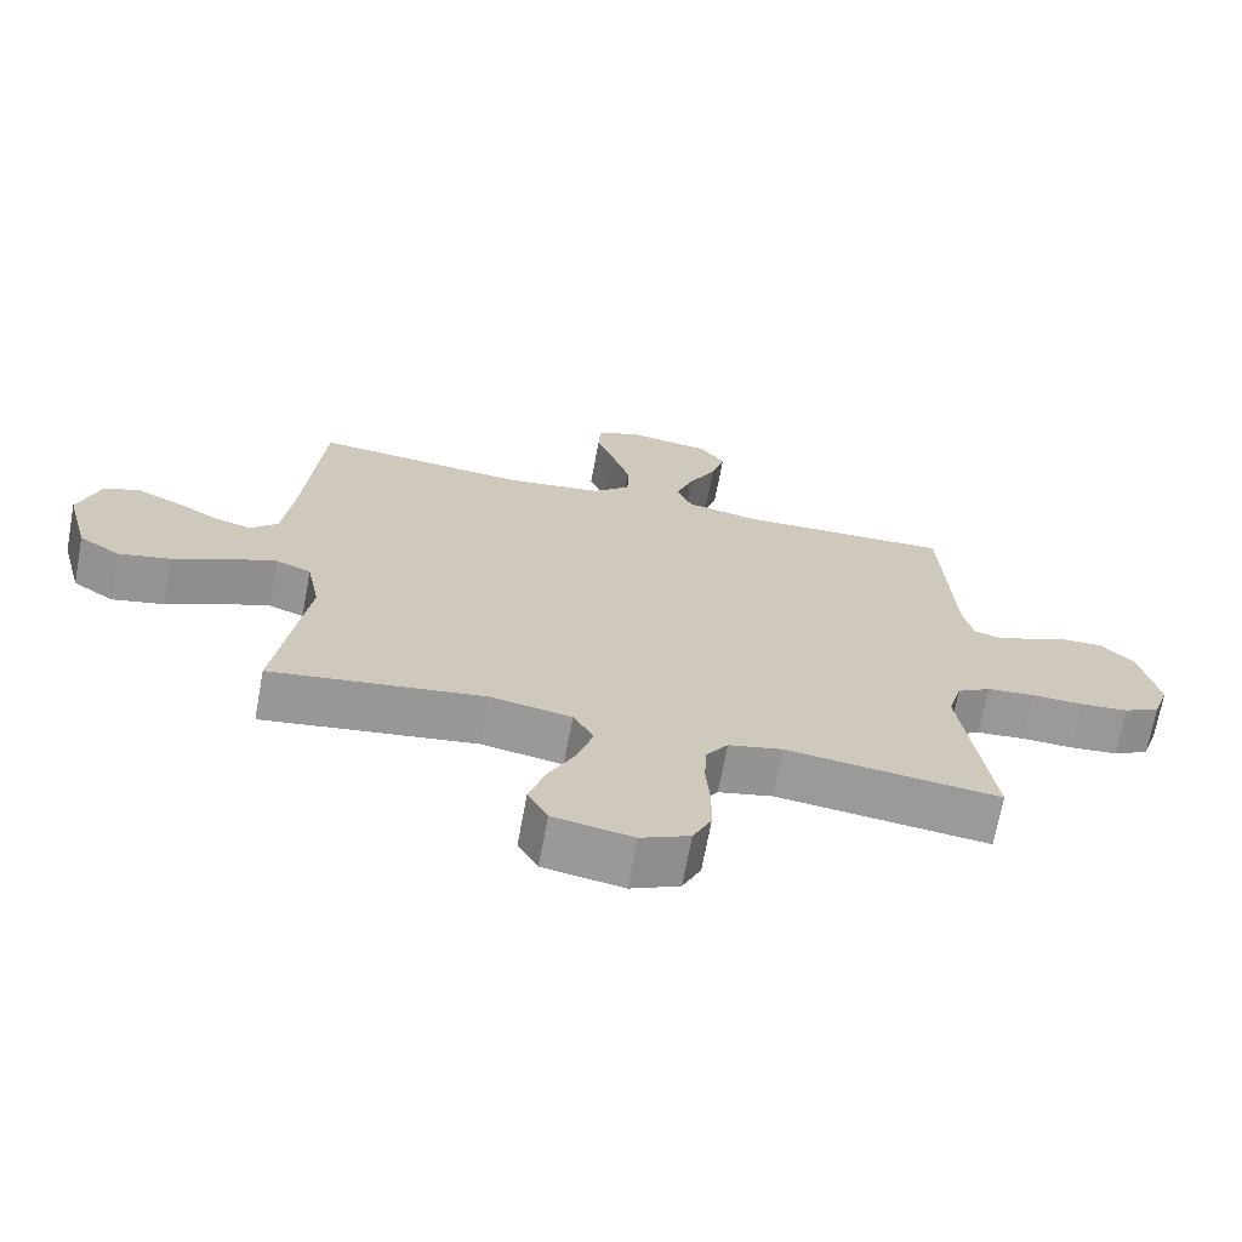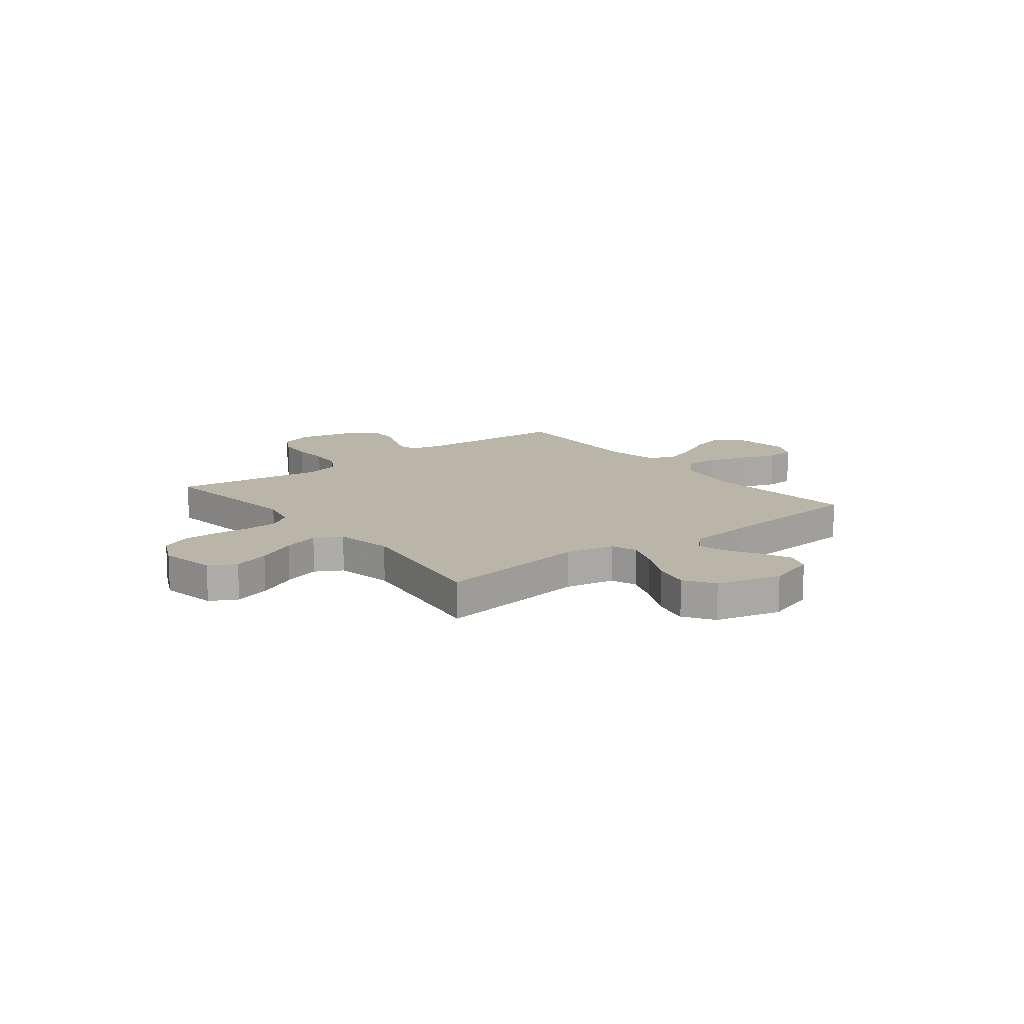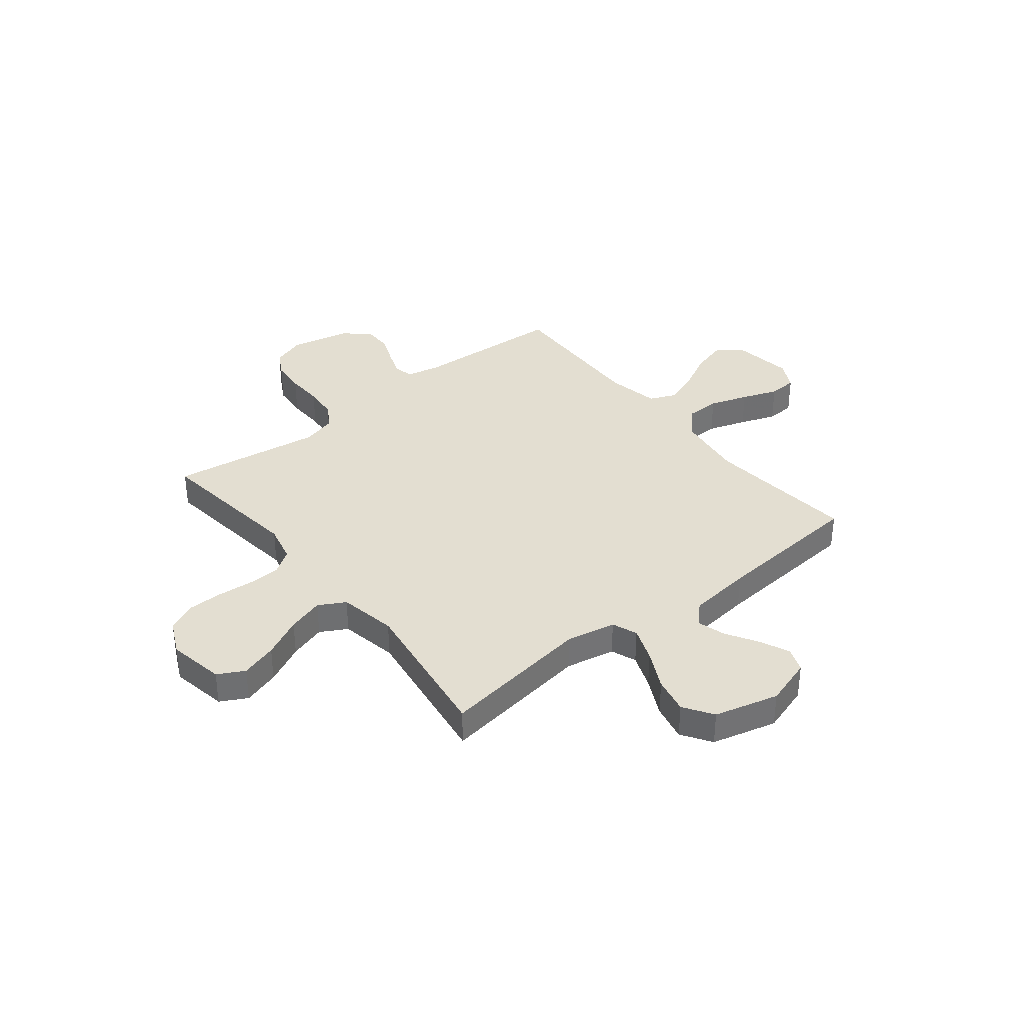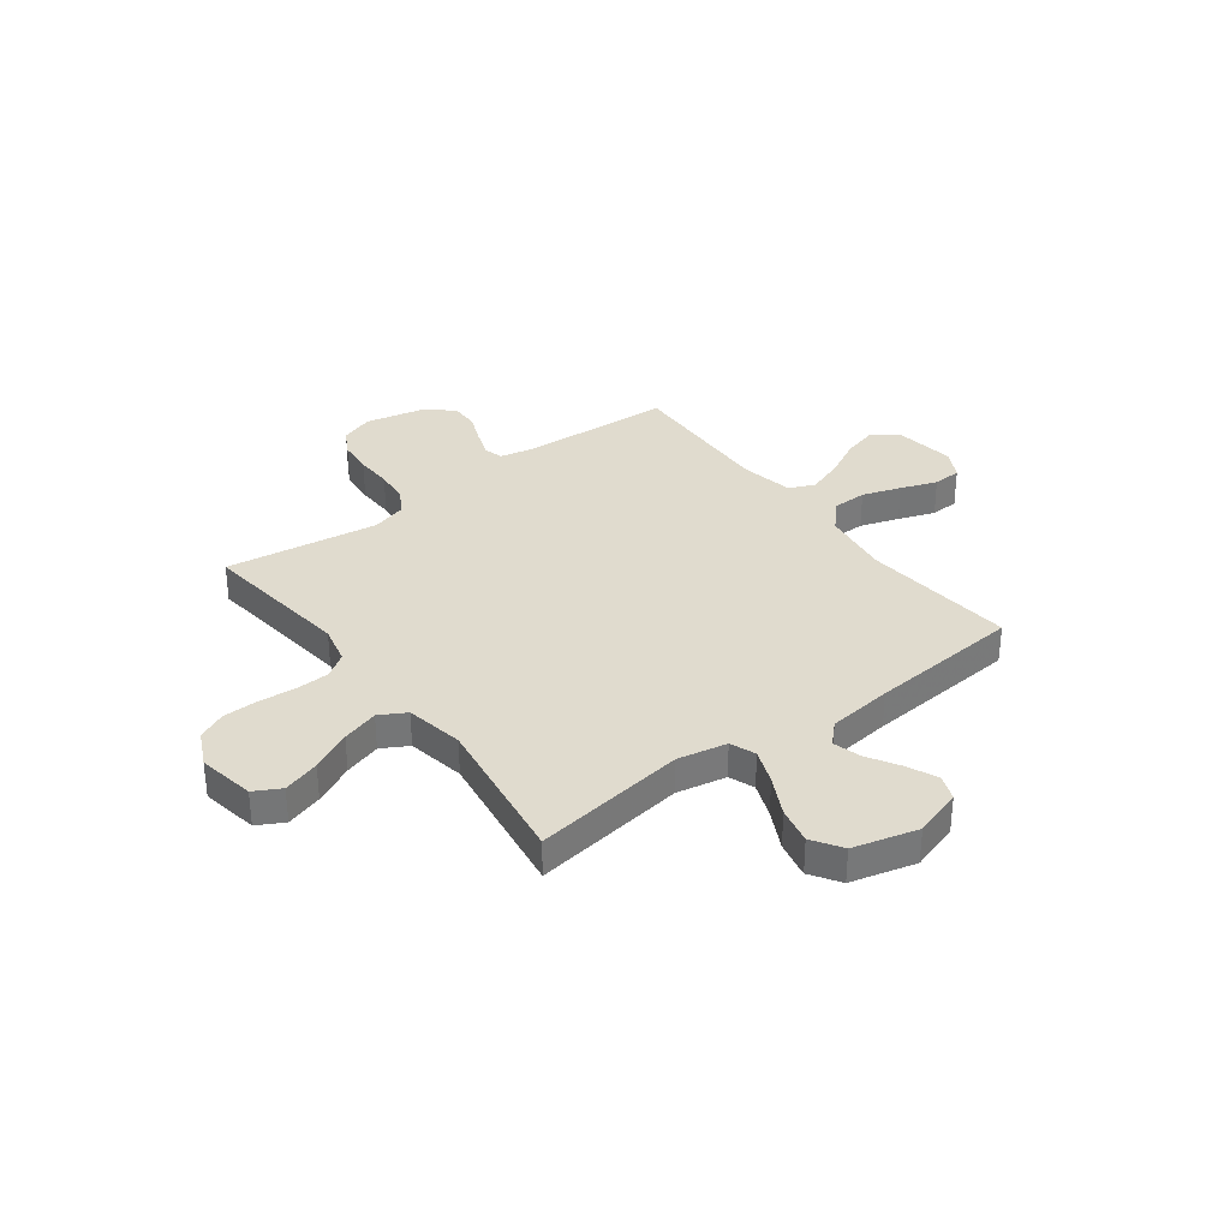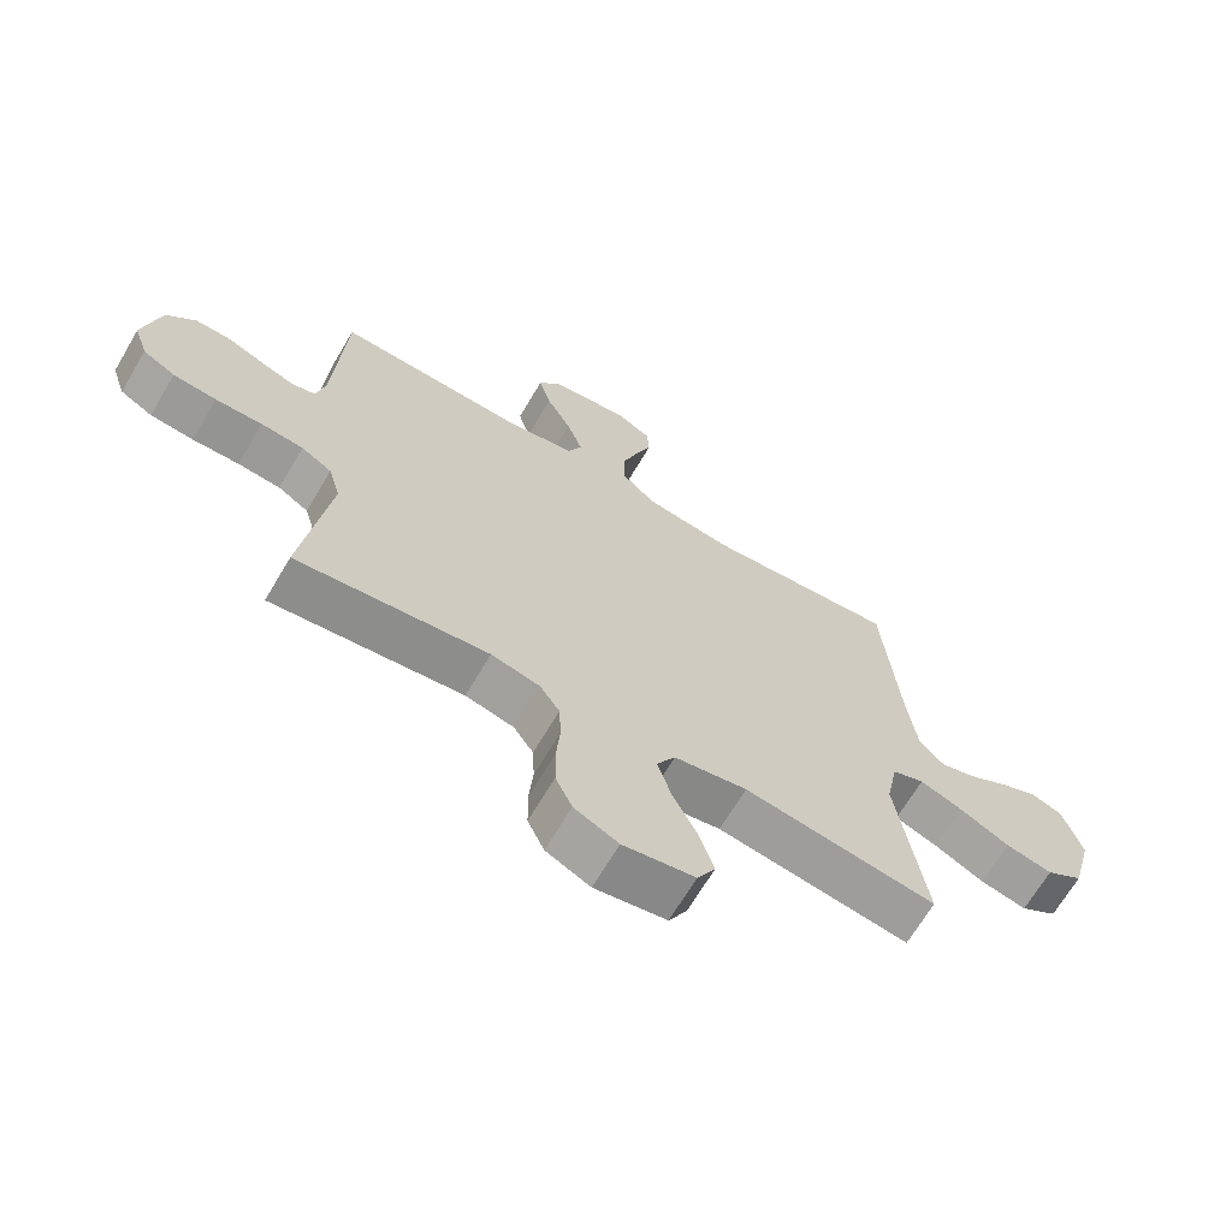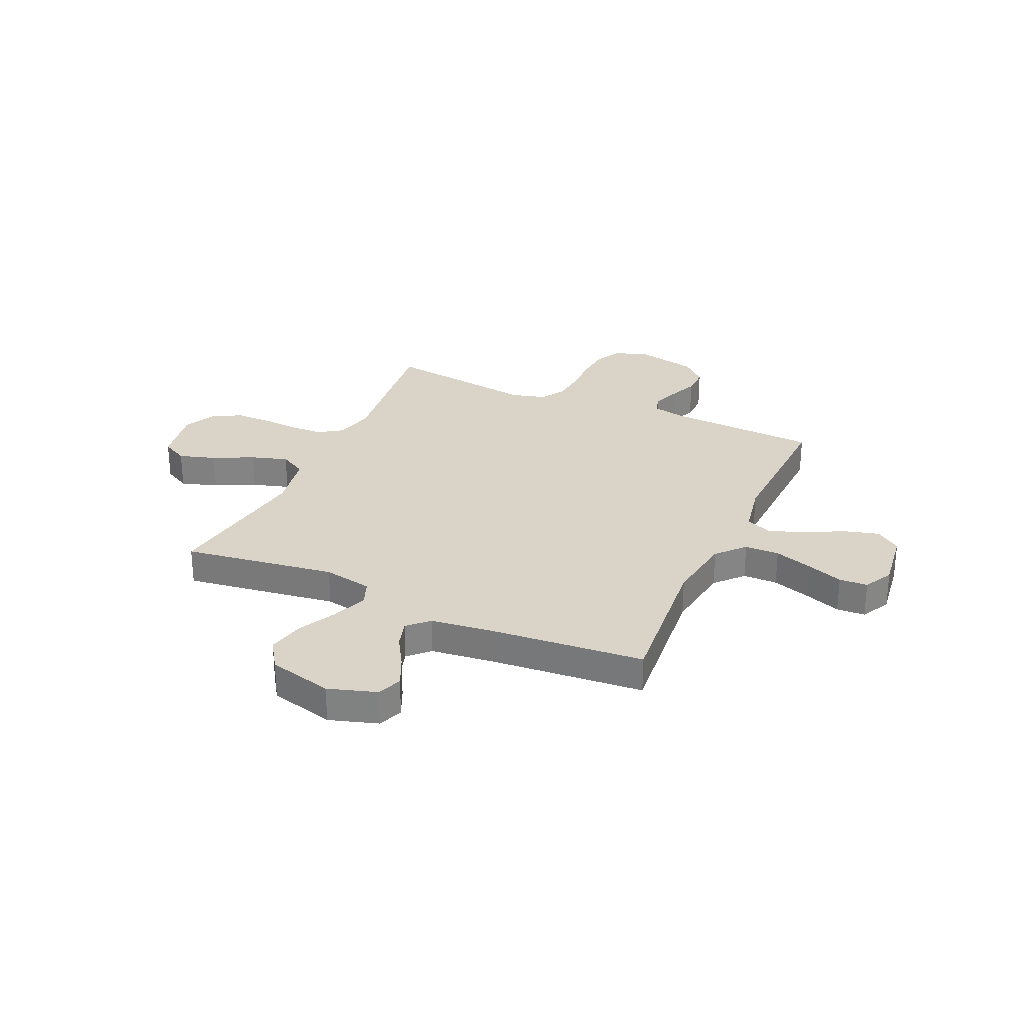
<metadata>
{"format":"obj","ext":"obj","renderer":"f3d","projection":"perspective","resolution":1024,"background":"white","views":[{"elev":-69.2,"azim":-10.5,"up":"+Z"},{"elev":13.6,"azim":-128.0,"up":"+Y"},{"elev":36.0,"azim":-128.6,"up":"+Y"},{"elev":33.7,"azim":-126.9,"up":"+Y"},{"elev":-67.6,"azim":149.4,"up":"+Z"},{"elev":28.7,"azim":-65.7,"up":"+Y"}]}
</metadata>
<code>
v 0.5 0.07 0.5
v 0.516 0.07 0.2
v 0.53 0.07 0.135
v 0.568 0.07 0.125
v 0.62 0.07 0.144
v 0.678 0.07 0.168
v 0.734 0.07 0.169
v 0.78 0.07 0.121
v 0.806 0.07 0
v 0.784 0.07 -0.065
v 0.733 0.07 -0.093
v 0.665 0.07 -0.099
v 0.592 0.07 -0.097
v 0.525 0.07 -0.103
v 0.477 0.07 -0.132
v 0.458 0.07 -0.2
v 0.5 0.07 -0.5
v 0.2 0.07 -0.464
v 0.124 0.07 -0.482
v 0.093 0.07 -0.528
v 0.09 0.07 -0.593
v 0.096 0.07 -0.665
v 0.095 0.07 -0.735
v 0.069 0.07 -0.791
v 0 0.07 -0.824
v -0.112 0.07 -0.804
v -0.14 0.07 -0.752
v -0.118 0.07 -0.68
v -0.079 0.07 -0.601
v -0.057 0.07 -0.529
v -0.086 0.07 -0.477
v -0.2 0.07 -0.456
v -0.5 0.07 -0.5
v -0.457 0.07 -0.2
v -0.476 0.07 -0.103
v -0.526 0.07 -0.084
v -0.594 0.07 -0.11
v -0.671 0.07 -0.149
v -0.744 0.07 -0.165
v -0.802 0.07 -0.127
v -0.835 0.07 0
v -0.805 0.07 0.095
v -0.756 0.07 0.114
v -0.696 0.07 0.087
v -0.634 0.07 0.05
v -0.579 0.07 0.034
v -0.54 0.07 0.073
v -0.525 0.07 0.2
v -0.5 0.07 0.5
v -0.2 0.07 0.471
v -0.064 0.07 0.49
v -0.01 0.07 0.539
v -0.009 0.07 0.607
v -0.034 0.07 0.683
v -0.06 0.07 0.754
v -0.057 0.07 0.81
v 0 0.07 0.84
v 0.122 0.07 0.823
v 0.157 0.07 0.774
v 0.138 0.07 0.705
v 0.099 0.07 0.63
v 0.074 0.07 0.56
v 0.096 0.07 0.509
v 0.2 0.07 0.489
v 0.5 0 0.5
v 0.516 0 0.2
v 0.53 0 0.135
v 0.568 0 0.125
v 0.62 0 0.144
v 0.678 0 0.168
v 0.734 0 0.169
v 0.78 0 0.121
v 0.806 0 0
v 0.784 0 -0.065
v 0.733 0 -0.093
v 0.665 0 -0.099
v 0.592 0 -0.097
v 0.525 0 -0.103
v 0.477 0 -0.132
v 0.458 0 -0.2
v 0.5 0 -0.5
v 0.2 0 -0.464
v 0.124 0 -0.482
v 0.093 0 -0.528
v 0.09 0 -0.593
v 0.096 0 -0.665
v 0.095 0 -0.735
v 0.069 0 -0.791
v 0 0 -0.824
v -0.112 0 -0.804
v -0.14 0 -0.752
v -0.118 0 -0.68
v -0.079 0 -0.601
v -0.057 0 -0.529
v -0.086 0 -0.477
v -0.2 0 -0.456
v -0.5 0 -0.5
v -0.457 0 -0.2
v -0.476 0 -0.103
v -0.526 0 -0.084
v -0.594 0 -0.11
v -0.671 0 -0.149
v -0.744 0 -0.165
v -0.802 0 -0.127
v -0.835 0 0
v -0.805 0 0.095
v -0.756 0 0.114
v -0.696 0 0.087
v -0.634 0 0.05
v -0.579 0 0.034
v -0.54 0 0.073
v -0.525 0 0.2
v -0.5 0 0.5
v -0.2 0 0.471
v -0.064 0 0.49
v -0.01 0 0.539
v -0.009 0 0.607
v -0.034 0 0.683
v -0.06 0 0.754
v -0.057 0 0.81
v 0 0 0.84
v 0.122 0 0.823
v 0.157 0 0.774
v 0.138 0 0.705
v 0.099 0 0.63
v 0.074 0 0.56
v 0.096 0 0.509
v 0.2 0 0.489
f 58 59 60 61
f 58 61 62
f 57 58 62
f 54 55 56 57
f 53 54 57 62
f 52 53 62 63
f 48 49 50
f 47 48 50 51
f 46 47 51
f 42 43 44 45
f 42 45 46
f 41 42 46
f 40 41 46
f 37 38 39 40
f 36 37 40 46
f 35 36 46 51
f 32 33 34
f 31 32 34 35
f 26 27 28 29
f 26 29 30
f 25 26 30
f 24 25 30
f 21 22 23 24
f 20 21 24 30
f 19 20 30 31
f 16 17 18
f 15 16 18 19
f 10 11 12 13
f 10 13 14
f 9 10 14
f 8 9 14
f 5 6 7 8
f 4 5 8 14
f 3 4 14 15
f 64 1 2
f 63 64 2 3
f 35 51 52 63
f 19 31 35 63
f 3 15 19 63
f 125 124 123 122
f 126 125 122
f 126 122 121
f 121 120 119 118
f 126 121 118 117
f 127 126 117 116
f 114 113 112
f 115 114 112 111
f 115 111 110
f 109 108 107 106
f 110 109 106
f 110 106 105
f 110 105 104
f 104 103 102 101
f 110 104 101 100
f 115 110 100 99
f 98 97 96
f 99 98 96 95
f 93 92 91 90
f 94 93 90
f 94 90 89
f 94 89 88
f 88 87 86 85
f 94 88 85 84
f 95 94 84 83
f 82 81 80
f 83 82 80 79
f 77 76 75 74
f 78 77 74
f 78 74 73
f 78 73 72
f 72 71 70 69
f 78 72 69 68
f 79 78 68 67
f 66 65 128
f 67 66 128 127
f 127 116 115 99
f 127 99 95 83
f 127 83 79 67
f 1 65 66 2
f 2 66 67 3
f 3 67 68 4
f 4 68 69 5
f 5 69 70 6
f 6 70 71 7
f 7 71 72 8
f 8 72 73 9
f 9 73 74 10
f 10 74 75 11
f 11 75 76 12
f 12 76 77 13
f 13 77 78 14
f 14 78 79 15
f 15 79 80 16
f 16 80 81 17
f 17 81 82 18
f 18 82 83 19
f 19 83 84 20
f 20 84 85 21
f 21 85 86 22
f 22 86 87 23
f 23 87 88 24
f 24 88 89 25
f 25 89 90 26
f 26 90 91 27
f 27 91 92 28
f 28 92 93 29
f 29 93 94 30
f 30 94 95 31
f 31 95 96 32
f 32 96 97 33
f 33 97 98 34
f 34 98 99 35
f 35 99 100 36
f 36 100 101 37
f 37 101 102 38
f 38 102 103 39
f 39 103 104 40
f 40 104 105 41
f 41 105 106 42
f 42 106 107 43
f 43 107 108 44
f 44 108 109 45
f 45 109 110 46
f 46 110 111 47
f 47 111 112 48
f 48 112 113 49
f 49 113 114 50
f 50 114 115 51
f 51 115 116 52
f 52 116 117 53
f 53 117 118 54
f 54 118 119 55
f 55 119 120 56
f 56 120 121 57
f 57 121 122 58
f 58 122 123 59
f 59 123 124 60
f 60 124 125 61
f 61 125 126 62
f 62 126 127 63
f 63 127 128 64
f 64 128 65 1

</code>
